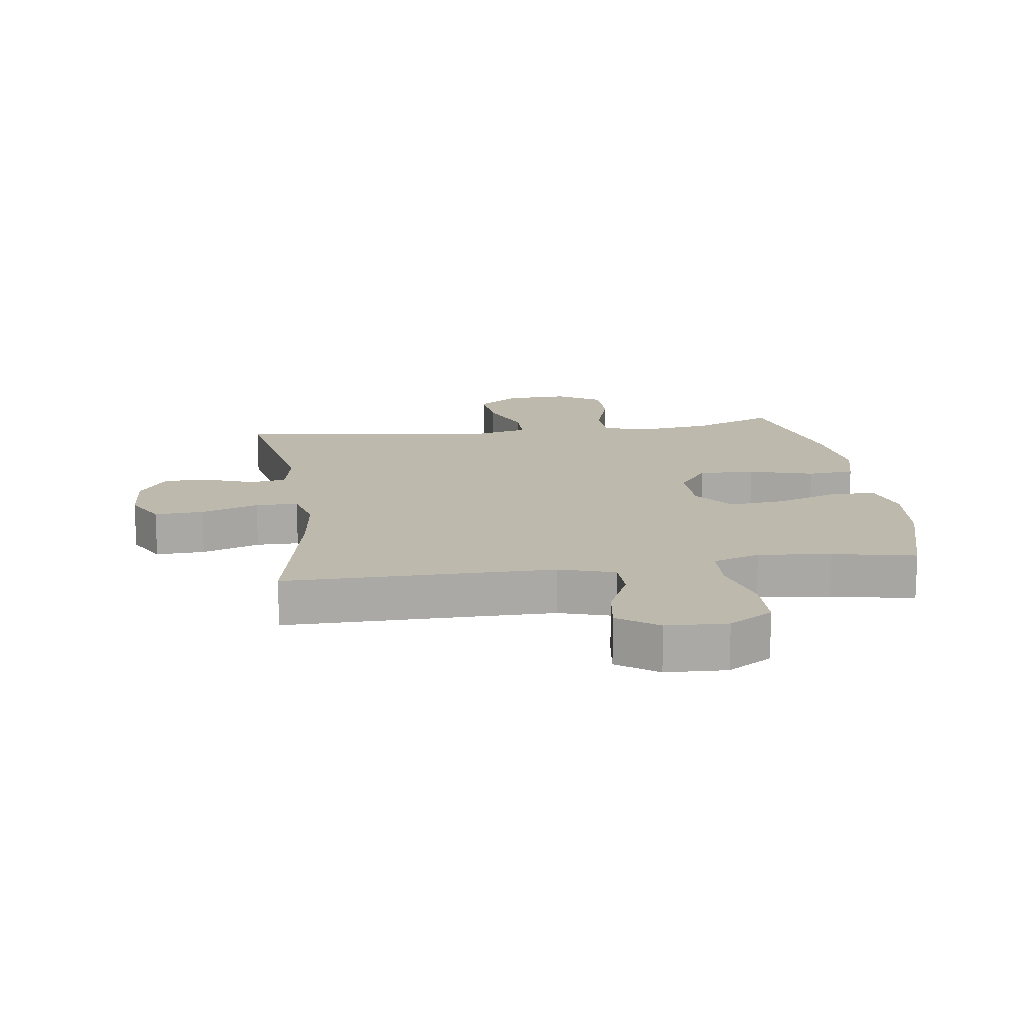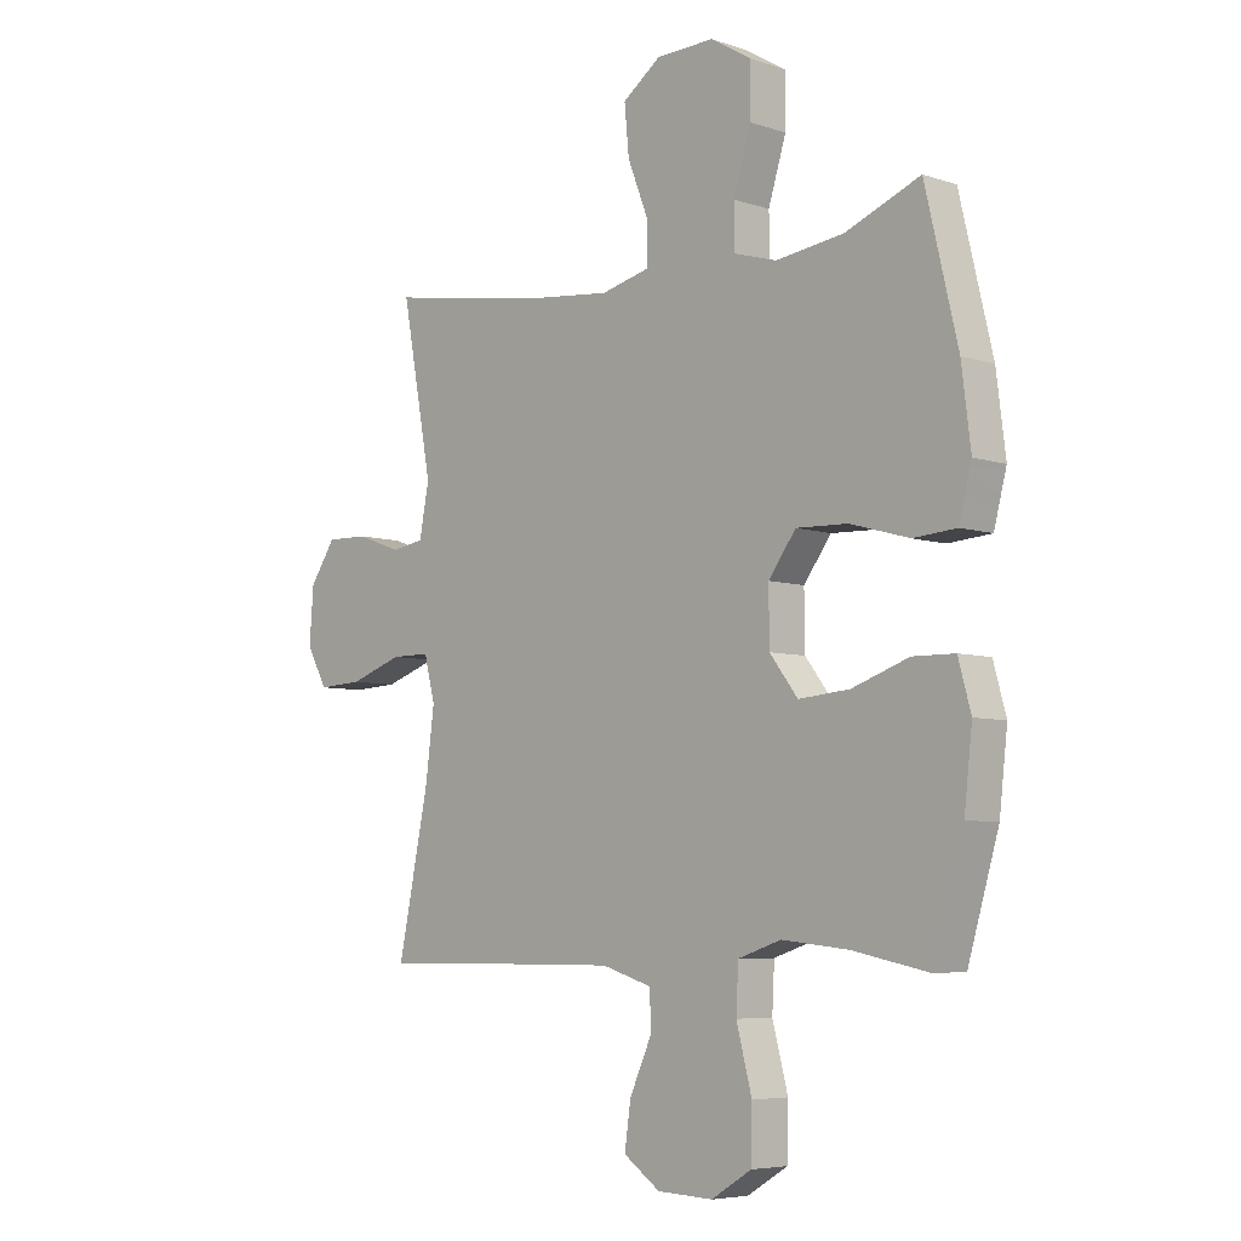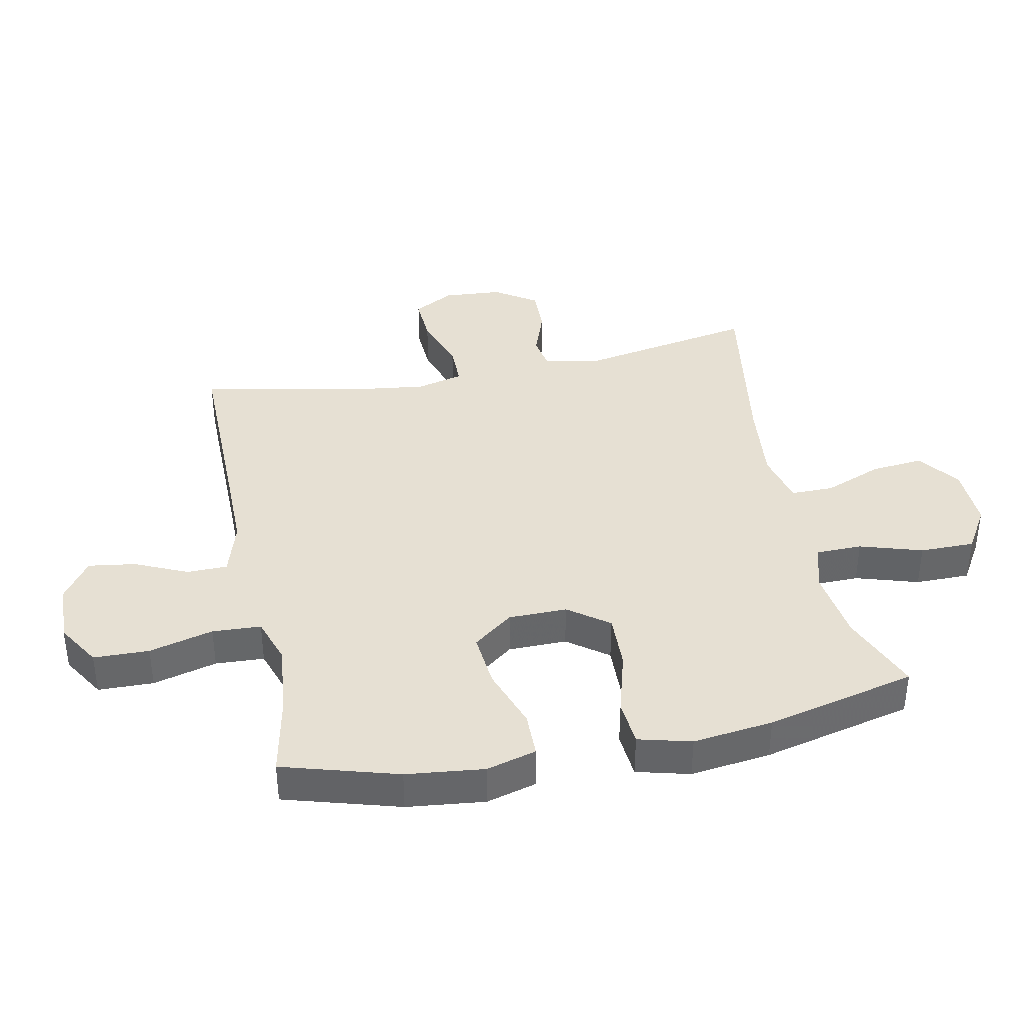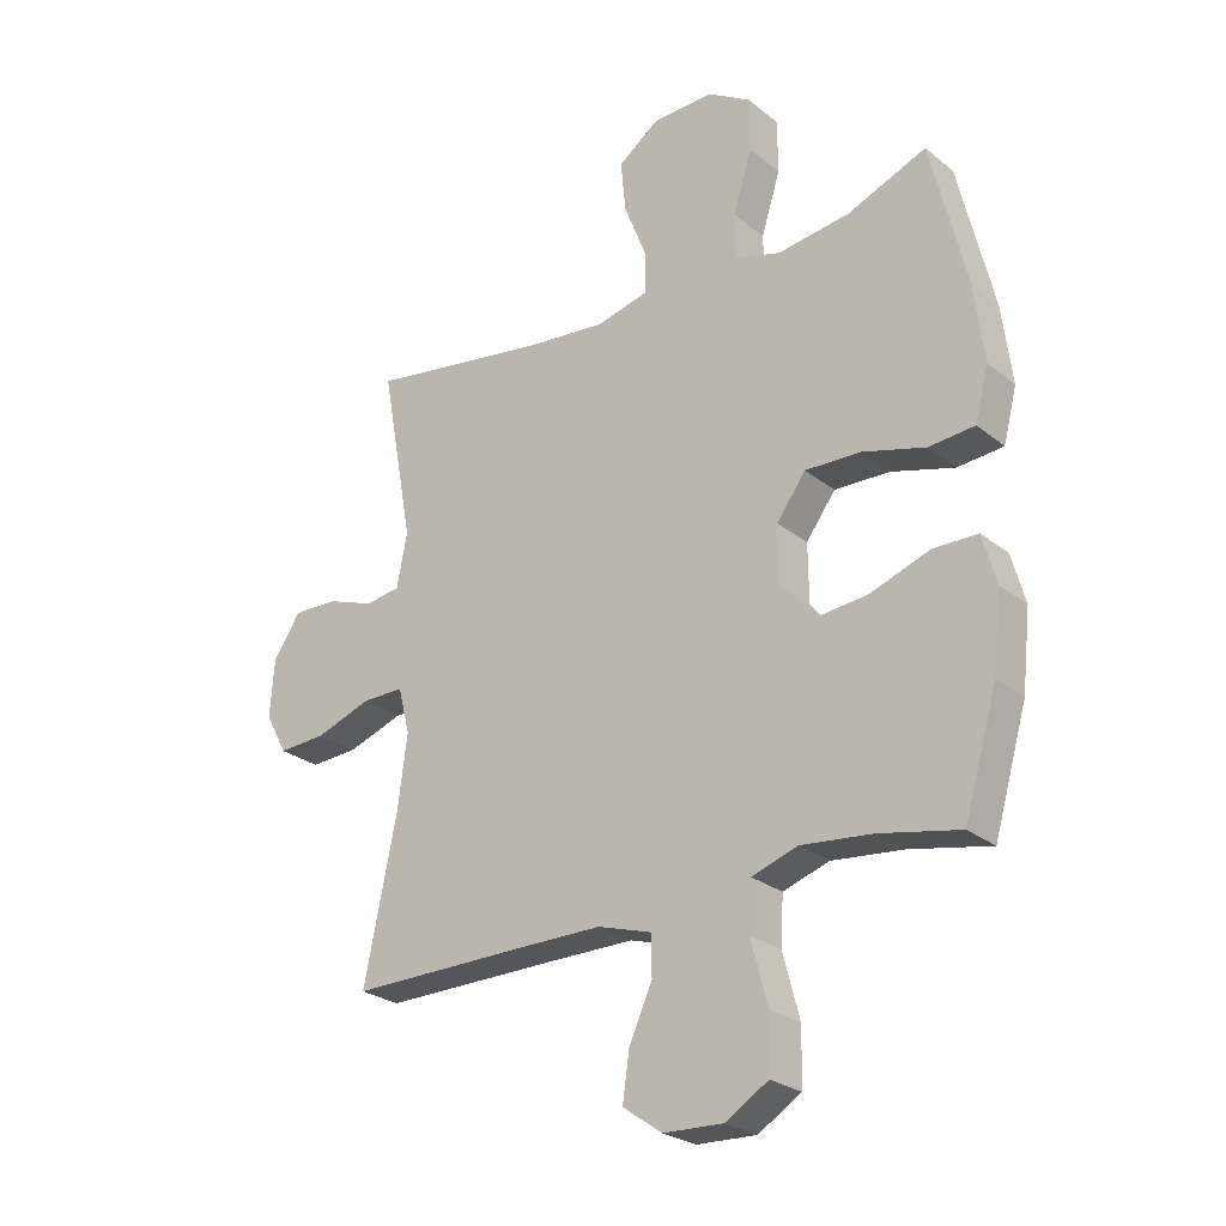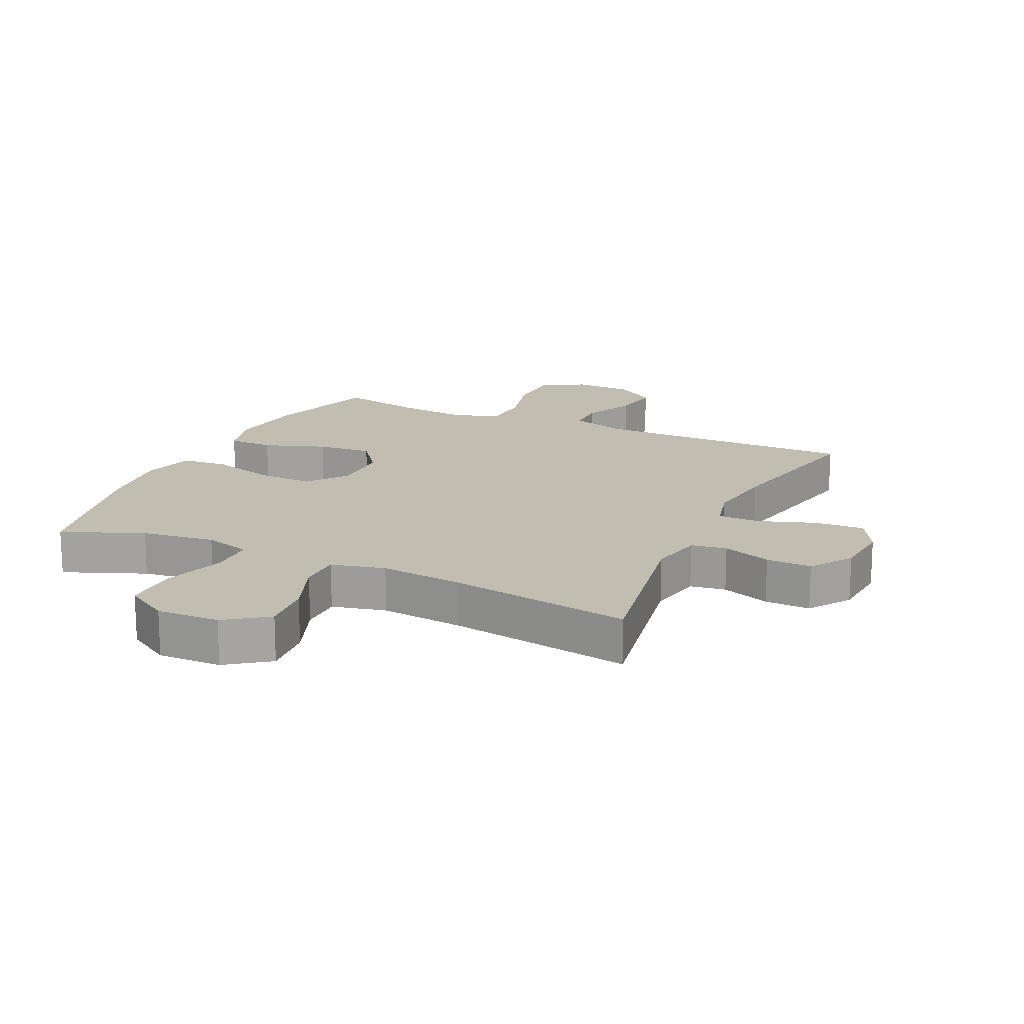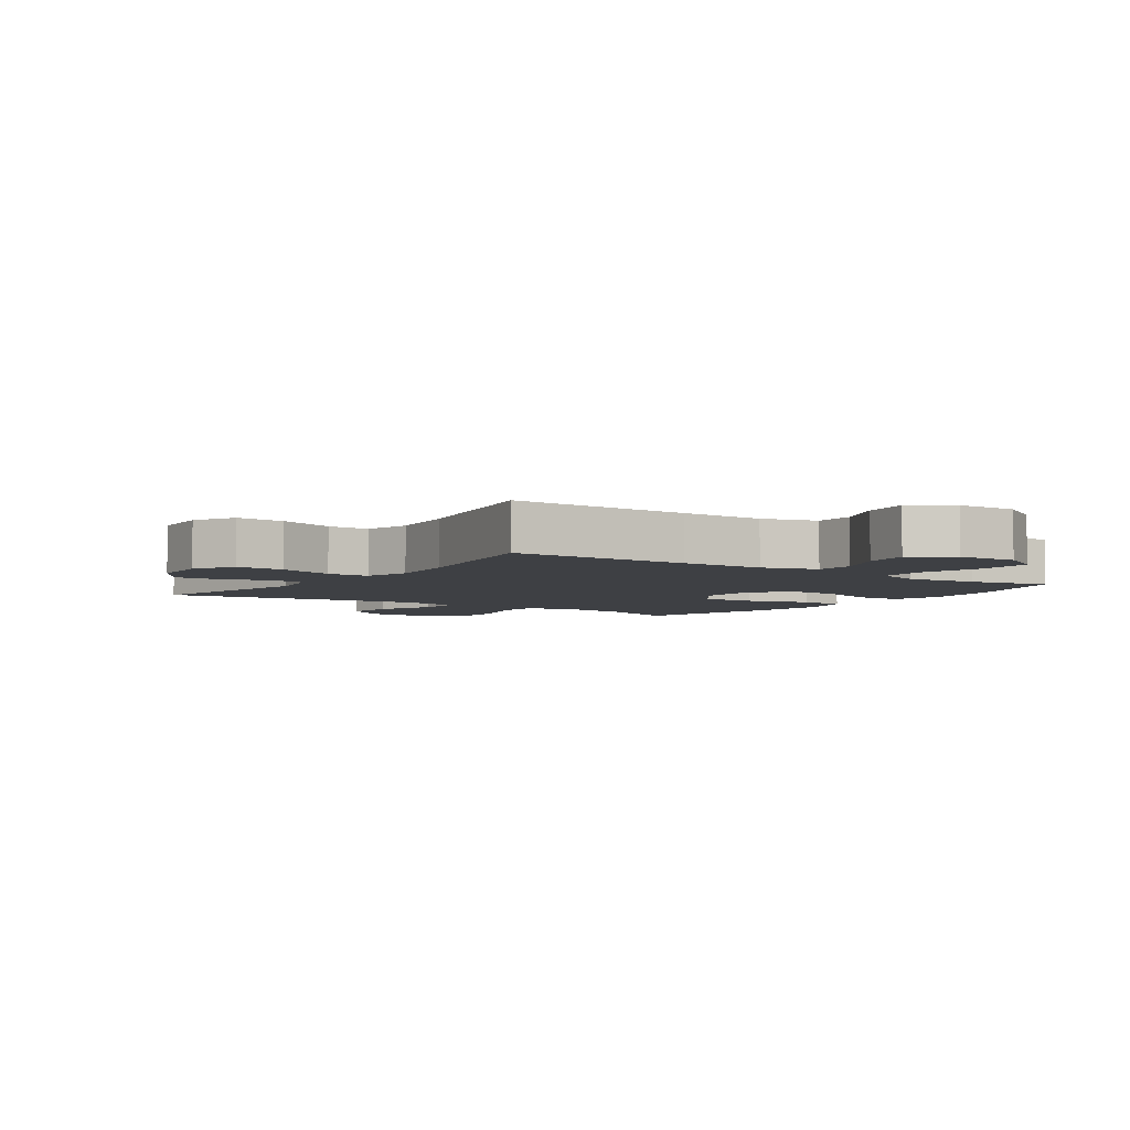
<metadata>
{"format":"obj","ext":"obj","renderer":"f3d","projection":"perspective","resolution":1024,"background":"white","views":[{"elev":15.0,"azim":172.0,"up":"+Y"},{"elev":-6.0,"azim":-134.8,"up":"+Z"},{"elev":38.5,"azim":-101.5,"up":"+Y"},{"elev":-25.9,"azim":-141.4,"up":"+Z"},{"elev":17.0,"azim":25.2,"up":"+Y"},{"elev":-4.6,"azim":144.9,"up":"+Y"}]}
</metadata>
<code>
v -0.5 0.07 -0.5
v -0.554 0.07 -0.315
v -0.568 0.07 -0.19
v -0.546 0.07 -0.11
v -0.473 0.07 -0.109
v -0.374 0.07 -0.144
v -0.285 0.07 -0.152
v -0.236 0.07 -0.088
v -0.235 0.07 0.006
v -0.283 0.07 0.071
v -0.373 0.07 0.068
v -0.476 0.07 0.039
v -0.551 0.07 0.045
v -0.573 0.07 0.13
v -0.557 0.07 0.259
v -0.5 0.07 0.5
v -0.37 0.07 0.447
v -0.252 0.07 0.431
v -0.177 0.07 0.453
v -0.176 0.07 0.527
v -0.207 0.07 0.627
v -0.207 0.07 0.715
v -0.136 0.07 0.758
v -0.035 0.07 0.755
v 0.032 0.07 0.706
v 0.024 0.07 0.622
v -0.013 0.07 0.528
v -0.013 0.07 0.46
v 0.073 0.07 0.439
v 0.207 0.07 0.453
v 0.5 0.07 0.5
v 0.447 0.07 0.214
v 0.464 0.07 0.126
v 0.521 0.07 0.117
v 0.599 0.07 0.145
v 0.672 0.07 0.147
v 0.717 0.07 0.08
v 0.724 0.07 -0.015
v 0.688 0.07 -0.081
v 0.61 0.07 -0.077
v 0.518 0.07 -0.045
v 0.45 0.07 -0.045
v 0.431 0.07 -0.12
v 0.446 0.07 -0.237
v 0.5 0.07 -0.5
v 0.209 0.07 -0.498
v 0.072 0.07 -0.498
v -0.016 0.07 -0.525
v -0.017 0.07 -0.59
v 0.021 0.07 -0.674
v 0.032 0.07 -0.75
v -0.032 0.07 -0.795
v -0.129 0.07 -0.799
v -0.199 0.07 -0.756
v -0.201 0.07 -0.667
v -0.174 0.07 -0.564
v -0.178 0.07 -0.486
v -0.253 0.07 -0.461
v -0.369 0.07 -0.473
v -0.5 0 -0.5
v -0.554 0 -0.315
v -0.568 0 -0.19
v -0.546 0 -0.11
v -0.473 0 -0.109
v -0.374 0 -0.144
v -0.285 0 -0.152
v -0.236 0 -0.088
v -0.235 0 0.006
v -0.283 0 0.071
v -0.373 0 0.068
v -0.476 0 0.039
v -0.551 0 0.045
v -0.573 0 0.13
v -0.557 0 0.259
v -0.5 0 0.5
v -0.37 0 0.447
v -0.252 0 0.431
v -0.177 0 0.453
v -0.176 0 0.527
v -0.207 0 0.627
v -0.207 0 0.715
v -0.136 0 0.758
v -0.035 0 0.755
v 0.032 0 0.706
v 0.024 0 0.622
v -0.013 0 0.528
v -0.013 0 0.46
v 0.073 0 0.439
v 0.207 0 0.453
v 0.5 0 0.5
v 0.447 0 0.214
v 0.464 0 0.126
v 0.521 0 0.117
v 0.599 0 0.145
v 0.672 0 0.147
v 0.717 0 0.08
v 0.724 0 -0.015
v 0.688 0 -0.081
v 0.61 0 -0.077
v 0.518 0 -0.045
v 0.45 0 -0.045
v 0.431 0 -0.12
v 0.446 0 -0.237
v 0.5 0 -0.5
v 0.209 0 -0.498
v 0.072 0 -0.498
v -0.016 0 -0.525
v -0.017 0 -0.59
v 0.021 0 -0.674
v 0.032 0 -0.75
v -0.032 0 -0.795
v -0.129 0 -0.799
v -0.199 0 -0.756
v -0.201 0 -0.667
v -0.174 0 -0.564
v -0.178 0 -0.486
v -0.253 0 -0.461
v -0.369 0 -0.473
f 53 54 55 56
f 53 56 57
f 52 53 57
f 49 50 51 52
f 48 49 52 57
f 47 48 57 58
f 44 45 46
f 43 44 46 47
f 42 43 47 58
f 38 39 40 41
f 38 41 42
f 37 38 42
f 34 35 36 37
f 33 34 37 42
f 32 33 42 58
f 30 31 32 58
f 24 25 26 27
f 24 27 28
f 23 24 28
f 20 21 22 23
f 19 20 23 28
f 18 19 28 29
f 14 15 16 17
f 14 17 18
f 11 12 13 14
f 10 11 14 18
f 9 10 18 29
f 3 4 5 6
f 3 6 7
f 59 1 2 3
f 59 3 7
f 58 59 7 8
f 30 58 8
f 8 9 29 30
f 115 114 113 112
f 116 115 112
f 116 112 111
f 111 110 109 108
f 116 111 108 107
f 117 116 107 106
f 105 104 103
f 106 105 103 102
f 117 106 102 101
f 100 99 98 97
f 101 100 97
f 101 97 96
f 96 95 94 93
f 101 96 93 92
f 117 101 92 91
f 117 91 90 89
f 86 85 84 83
f 87 86 83
f 87 83 82
f 82 81 80 79
f 87 82 79 78
f 88 87 78 77
f 76 75 74 73
f 77 76 73
f 73 72 71 70
f 77 73 70 69
f 88 77 69 68
f 65 64 63 62
f 66 65 62
f 62 61 60 118
f 66 62 118
f 67 66 118 117
f 67 117 89
f 89 88 68 67
f 1 60 61 2
f 2 61 62 3
f 3 62 63 4
f 4 63 64 5
f 5 64 65 6
f 6 65 66 7
f 7 66 67 8
f 8 67 68 9
f 9 68 69 10
f 10 69 70 11
f 11 70 71 12
f 12 71 72 13
f 13 72 73 14
f 14 73 74 15
f 15 74 75 16
f 16 75 76 17
f 17 76 77 18
f 18 77 78 19
f 19 78 79 20
f 20 79 80 21
f 21 80 81 22
f 22 81 82 23
f 23 82 83 24
f 24 83 84 25
f 25 84 85 26
f 26 85 86 27
f 27 86 87 28
f 28 87 88 29
f 29 88 89 30
f 30 89 90 31
f 31 90 91 32
f 32 91 92 33
f 33 92 93 34
f 34 93 94 35
f 35 94 95 36
f 36 95 96 37
f 37 96 97 38
f 38 97 98 39
f 39 98 99 40
f 40 99 100 41
f 41 100 101 42
f 42 101 102 43
f 43 102 103 44
f 44 103 104 45
f 45 104 105 46
f 46 105 106 47
f 47 106 107 48
f 48 107 108 49
f 49 108 109 50
f 50 109 110 51
f 51 110 111 52
f 52 111 112 53
f 53 112 113 54
f 54 113 114 55
f 55 114 115 56
f 56 115 116 57
f 57 116 117 58
f 58 117 118 59
f 59 118 60 1

</code>
